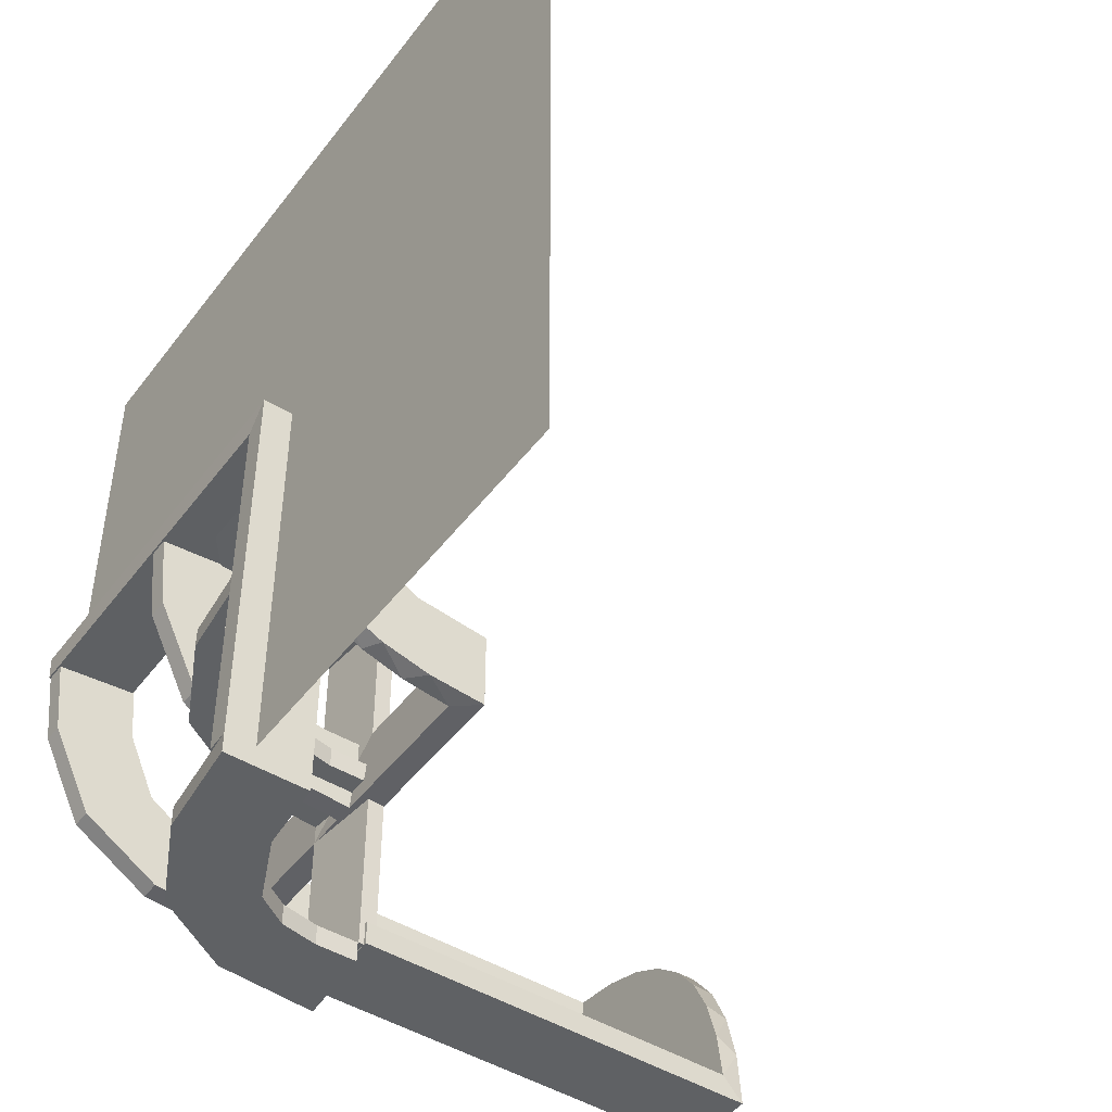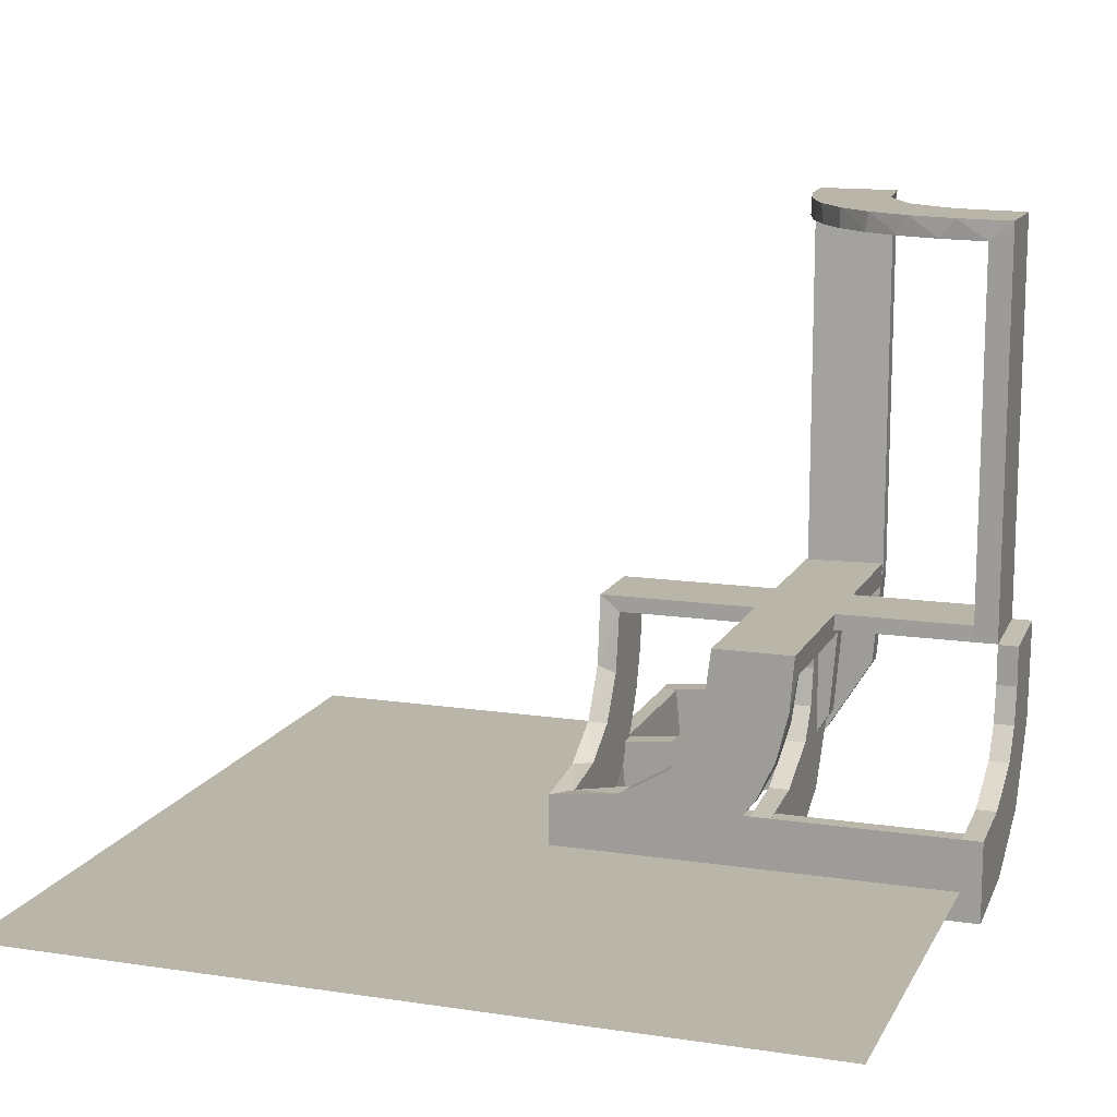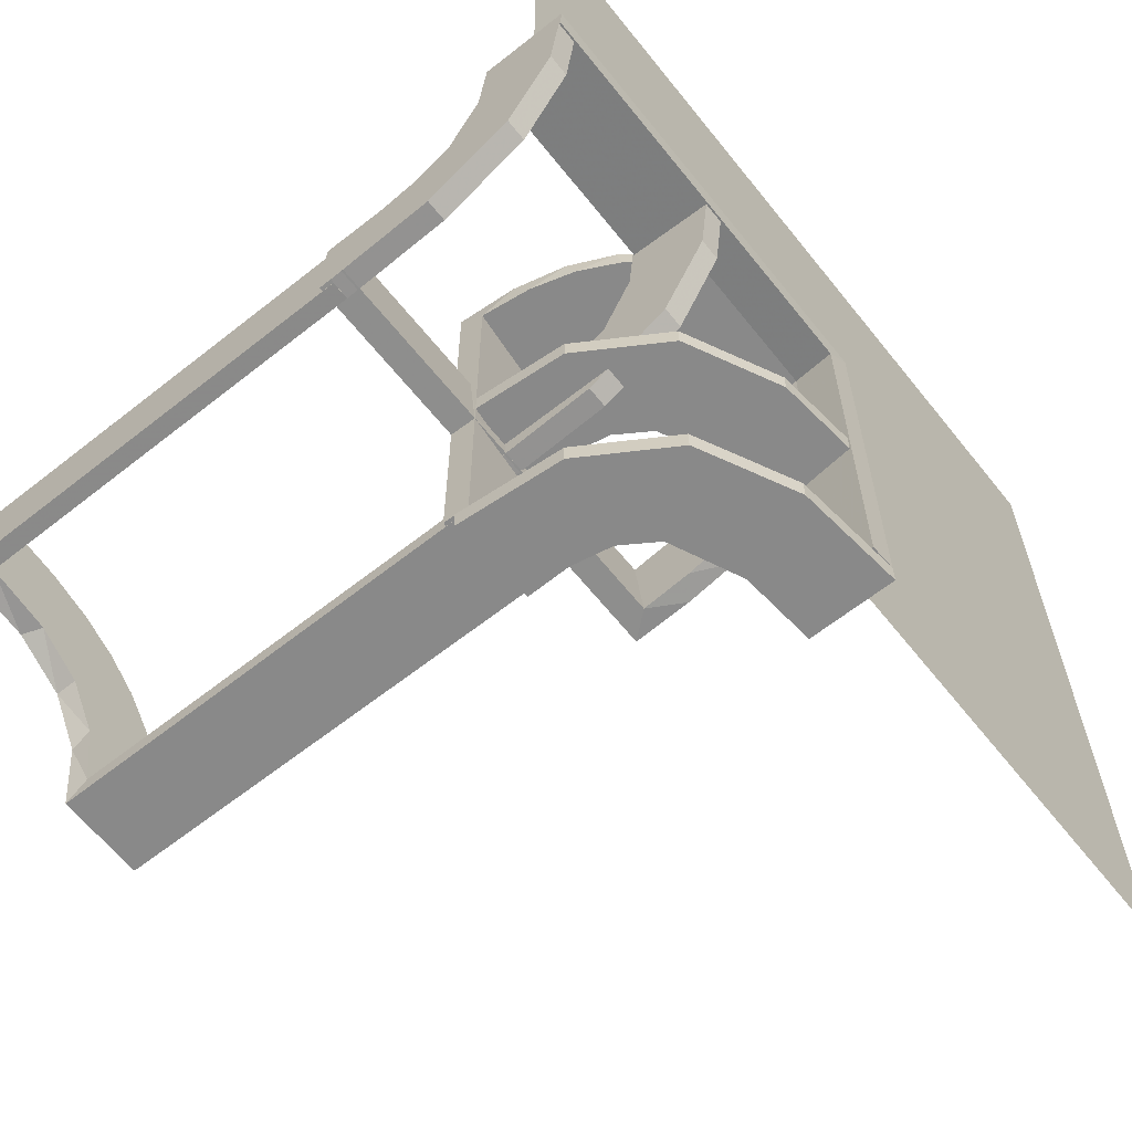
<metadata>
{"format":"obj","ext":"obj","renderer":"f3d","projection":"perspective","resolution":1024,"background":"white","views":[{"elev":-46.6,"azim":-125.0,"up":"+Y"},{"elev":13.6,"azim":-71.2,"up":"+Z"},{"elev":-63.1,"azim":128.6,"up":"+Y"}]}
</metadata>
<code>
v 0 0 -0.2861
v 0 0 -0.25
v 0 0 -0.1861
v 0 -0.08911 -0.1752
v 0 -0.2229 -0.209
v 0 -0.2 0.01389
v 0 -0.275 -0.2861
v 0 -0.275 -0.2361
v 0 -0.275 -0.1861
v 0 -0.2944 -0.05548
v 0 -0.1808 -0.2419
v 0 -0.3 0.01389
v 0 -0.2558 -0.1669
v 0 -0.5 -0.2861
v 0 -0.5 -0.2361
v 0 -0.5 -0.25
v 0 -0.5 -0.1861
v 0 0.5 -0.25
v 0 -0.1891 -0.07522
v 0 -0.1521 -0.1383
v 0 -0.375 -0.2111
v 0 -0.375 -0.2361
v 0 -0.375 -0.2611
v 0 -0.06937 -0.2805
v 0 -0.25 -0.2111
v 0 -0.25 -0.2861
v 0 -0.25 -0.2361
v 0 -0.25 -0.1861
v 0 -0.25 -0.2611
v 0 -0.1296 -0.2657
v 0 -0.525 -0.2861
v 0 -0.525 -0.2361
v 0 -0.525 -0.1861
v 0 -0.2796 -0.1157
v 0.02499 -0.2625 -0.2354
v 0.02499 -0.3812 -0.2354
v 0.02499 -0.5 -0.2354
v 0.271 -0.4781 0.2375
v 0.271 -0.4781 0.1188
v 0.3065 -0.4117 0.5
v 0.2246 -0.2625 -0.008806
v 0.2246 -0.3812 -0.008806
v 0.475 0 -0.2861
v 0.475 0 -0.2361
v 0.475 0 -0.1861
v 0.475 -0.1664 -0.1422
v 0.475 -0.2003 -0.007251
v 0.475 -0.2295 -0.22
v 0.475 -0.2501 -0.003625
v 0.475 -0.3 0
v 0.475 -0.2899 -0.1224
v 0.475 -0.2008 -0.05719
v 0.475 -0.1917 -0.1033
v 0.475 -0.08746 -0.1782
v 0.475 -0.1233 -0.2726
v 0.2944 0 -0.05548
v 0.4263 -0.2064 0.5
v 0.2456 -0.5008 0
v 0.2456 -0.5008 0.125
v 0.2456 -0.5008 0.25
v 0.1956 -0.5008 0
v 0.1956 -0.5008 0.25
v 0.1956 -0.5008 0.5
v 0.2463 -0.4758 0
v 0.2463 -0.4758 0.2375
v 0.2463 -0.4758 0.1188
v 0.4729 -0.2762 0.2375
v 0.4729 -0.2762 0.1188
v 0.2295 -0.275 -0.22
v 0.2295 -0.5 -0.22
v 0.2295 -0.25 -0.22
v 0.2295 -0.525 -0.22
v 0.2003 -0.275 -0.007251
v 0.2003 -0.5 -0.007251
v 0.2003 -0.25 -0.007251
v 0.2003 -0.525 -0.007251
v 0.02041 -0.025 -0.186
v 0.02041 -0.1833 -0.186
v 0.02041 -0.3417 -0.186
v 0.02041 -0.5 -0.186
v 0.2958 -0.4804 0
v 0.2958 -0.4804 0.475
v 0.2958 -0.4804 0.3167
v 0.2958 -0.4804 0.1583
v 0.0227 -0.2625 -0.2107
v 0.0227 -0.3812 -0.2107
v 0.2796 0 -0.1157
v 0.2493 -0.2625 -0.0111
v 0.2493 -0.3812 -0.0111
v 0.2493 -0.5 -0.0111
v 0.4684 -0.2267 0.2375
v 0.4684 -0.2267 0.1188
v 0.3 0 0.01389
v 0.3 -0.275 0
v 0.3 -0.5 0
v 0.3 -0.5 0.01389
v 0.3 -0.25 0
v 0.3 -0.525 0
v 0.3435 -0.3486 0.5
v 0.3435 -0.3486 0.475
v 0.1833 -0.02041 -0.186
v 0.1833 -0.1999 -0.006515
v 0.3101 -0.2479 0.475
v 0.25 0 -0.2111
v 0.25 0 -0.2861
v 0.25 0 -0.2361
v 0.25 0 -0.1861
v 0.25 0 -0.2611
v 0.25 -0.2 0.01389
v 0.25 -0.275 0.01389
v 0.25 -0.1664 -0.1422
v 0.25 -0.2003 -0.007251
v 0.25 -0.2295 -0.22
v 0.25 -0.2501 -0.003625
v 0.25 -0.225 0.01389
v 0.25 -0.3 0
v 0.25 -0.2899 -0.1224
v 0.25 -0.5 0.01389
v 0.25 -0.375 0.01389
v 0.25 -0.2008 -0.05719
v 0.25 -0.1917 -0.1033
v 0.25 -0.25 0.01389
v 0.25 -0.08746 -0.1782
v 0.25 -0.1233 -0.2726
v 0.06937 0 -0.2805
v 0.2706 -0.5008 0.125
v 0.2706 -0.5008 0.25
v 0.1891 0 -0.07522
v 0.4707 -0.2514 0
v 0.4707 -0.2514 0.2375
v 0.4707 -0.2514 0.1188
v 0.4956 -0.2758 0.125
v 0.4956 -0.2758 0.25
v 0.4956 -0.2258 0.125
v 0.4956 -0.2258 0.25
v 0.4956 -0.3008 0
v 0.4956 -0.3008 0.25
v 0.4956 -0.3008 0.5
v 0.4956 -0.2508 0
v 0.4956 -0.2508 0.125
v 0.4956 -0.2508 0.25
v 0.4956 -0.2008 0
v 0.4956 -0.2008 0.5
v 0.2 0 0.01389
v 0.2 -0.5 0.01389
v 0.2 -0.25 0.01389
v 0.2398 -0.32 0.5
v 0.2988 -0.2625 -0.01568
v 0.2988 -0.025 -0.01568
v 0.2988 -0.5 -0.01568
v 0.2202 -0.3599 0.475
v 0.2008 -0.275 -0.05719
v 0.2008 -0.5 -0.05719
v 0.2008 -0.25 -0.05719
v 0.2008 -0.525 -0.05719
v 0.2625 -0.2741 -0.01339
v 0.2625 -0.02728 -0.2602
v 0.2625 -0.0227 -0.2107
v 0.2625 -0.2493 -0.0111
v 0.2625 -0.02957 -0.2849
v 0.2625 -0.2988 -0.01568
v 0.2625 -0.2246 -0.008806
v 0.2625 -0.02499 -0.2354
v 0.08911 0 -0.1752
v 0.375 0 -0.2111
v 0.375 0 -0.2361
v 0.375 0 -0.2611
v 0.375 -0.275 0.01389
v 0.375 -0.225 0.01389
v 0.375 -0.25 0.01389
v 0.08746 -0.275 -0.1782
v 0.08746 -0.5 -0.1782
v 0.08746 -0.25 -0.1782
v 0.08746 -0.525 -0.1782
v 0.4661 -0.202 0
v 0.4661 -0.202 0.2375
v 0.4661 -0.202 0.475
v 0.2528 -0.025 -0.1716
v 0.2741 -0.2625 -0.01339
v 0.2741 -0.3812 -0.01339
v 0.366 -0.2211 0.5
v 0.08889 -0.025 -0.2769
v 0.025 -0.2229 -0.209
v 0.025 -0.02041 -0.186
v 0.025 -0.09678 -0.1726
v 0.025 -0.2908 -0.075
v 0.025 -0.1855 -0.2389
v 0.025 -0.2755 -0.127
v 0.025 -0.1409 -0.2616
v 0.025 -0.1999 -0.006515
v 0.025 -0.1521 -0.1383
v 0.025 -0.02957 -0.2849
v 0.025 -0.08889 -0.2769
v 0.025 -0.2528 -0.1716
v 0.025 -0.2988 -0.01568
v 0.025 -0.1865 -0.08288
v 0.1409 -0.025 -0.2616
v -0.5 0 -0.25
v -0.5 -0.5 -0.25
v -0.5 0.5 -0.25
v 0.5 0 -0.2861
v 0.5 0 -0.2361
v 0.5 0 -0.25
v 0.5 0 -0.1861
v 0.5 -0.02041 -0.186
v 0.5 -0.2 0.01389
v 0.5 -0.1664 -0.1422
v 0.5 -0.2003 -0.007251
v 0.5 -0.2295 -0.22
v 0.5 -0.2501 -0.003625
v 0.5 -0.3 0
v 0.5 -0.3 0.01389
v 0.5 -0.2899 -0.1224
v 0.5 0.5 -0.25
v 0.5 -0.1999 -0.006515
v 0.5 -0.2493 -0.0111
v 0.5 -0.2008 -0.05719
v 0.5 -0.1917 -0.1033
v 0.5 -0.02957 -0.2849
v 0.5 -0.25 0.01389
v 0.5 -0.08746 -0.1782
v 0.5 -0.2988 -0.01568
v 0.5 -0.1233 -0.2726
v 0.5 -0.02499 -0.2354
v 0.2908 -0.025 -0.075
v 0.3989 -0.3143 0.475
v 0.3091 -0.404 0.475
v 0.1808 0 -0.2419
v 0.2206 -0.5008 0.125
v 0.2206 -0.5008 0.25
v 0.2229 0 -0.209
v 0.2229 -0.025 -0.209
v 0.4068 -0.21 0.475
v 0.2428 -0.3153 0.475
v 0.1664 -0.275 -0.1422
v 0.1664 -0.5 -0.1422
v 0.1664 -0.25 -0.1422
v 0.1664 -0.525 -0.1422
v 0.4065 -0.3117 0.5
v 0.2501 -0.275 -0.003625
v 0.2501 -0.5 -0.003625
v 0.2501 -0.25 -0.003625
v 0.2501 -0.525 -0.003625
v 0.2899 -0.275 -0.1224
v 0.2899 -0.5 -0.1224
v 0.2899 -0.25 -0.1224
v 0.2899 -0.525 -0.1224
v 0.1917 -0.275 -0.1033
v 0.1917 -0.5 -0.1033
v 0.1917 -0.25 -0.1033
v 0.1917 -0.525 -0.1033
v 0.2728 -0.2779 0.5
v 0.2728 -0.2779 0.475
v 0.2755 -0.025 -0.127
v 0.1969 -0.4712 0
v 0.1969 -0.4712 0.2375
v 0.1969 -0.4712 0.475
v 0.2558 0 -0.1669
v 0.2956 -0.5008 0
v 0.2956 -0.5008 0.5
v 0.275 -0.375 0.01389
v 0.275 -0.25 0.01389
v 0.3148 -0.245 0.5
v 0.1865 -0.025 -0.08288
v 0.3417 -0.02041 -0.186
v 0.3417 -0.1999 -0.006515
v 0.09678 -0.025 -0.1726
v 0.2048 -0.4119 0.475
v 0.225 0 -0.2861
v 0.225 0 -0.2361
v 0.225 0 -0.1861
v 0.225 -0.1664 -0.1422
v 0.225 -0.2003 -0.007251
v 0.225 -0.2295 -0.22
v 0.225 -0.2501 -0.003625
v 0.225 -0.3 0
v 0.225 -0.2899 -0.1224
v 0.225 -0.375 0.01389
v 0.225 -0.2008 -0.05719
v 0.225 -0.1917 -0.1033
v 0.225 -0.25 0.01389
v 0.225 -0.08746 -0.1782
v 0.225 -0.1233 -0.2726
v 0.1855 -0.025 -0.2389
v 0.1521 0 -0.1383
v 0.1521 -0.025 -0.1383
v 0.3548 -0.2253 0.475
v 0.02728 -0.2625 -0.2602
v 0.02728 -0.3812 -0.2602
v 0.216 -0.3711 0.5
v 0.1999 -0.025 -0.006515
v 0.1999 -0.1833 -0.006515
v 0.1999 -0.3417 -0.006515
v 0.1999 -0.5 -0.006515
v 0.1296 0 -0.2657
v 0.1233 -0.275 -0.2726
v 0.1233 -0.5 -0.2726
v 0.1233 -0.25 -0.2726
v 0.1233 -0.525 -0.2726
v 0.2216 -0.4735 0.2375
v 0.2216 -0.4735 0.1188
v 0.02957 -0.2625 -0.2849
v 0.02957 -0.025 -0.2849
v 0.02957 -0.5 -0.2849
v 0.4752 -0.3009 0
v 0.4752 -0.3009 0.475
v 0.4752 -0.3009 0.3167
v 0.4752 -0.3009 0.1583
v 0.3813 -0.2741 -0.01339
v 0.3813 -0.02728 -0.2602
v 0.3813 -0.0227 -0.2107
v 0.3813 -0.2493 -0.0111
v 0.3813 -0.2246 -0.008806
v 0.3813 -0.02499 -0.2354
v 0.2013 -0.4314 0.5
f 16 199 198
f 16 198 2
f 15 14 297
f 172 15 297
f 15 172 17
f 297 236 172
f 236 297 70
f 249 236 245
f 70 245 236
f 153 249 245
f 241 74 153
f 245 241 153
f 241 245 95
f 245 247 98
f 247 245 70
f 14 31 299
f 297 299 72
f 76 74 241
f 95 98 243
f 249 251 238
f 251 249 153
f 74 76 155
f 33 17 172
f 236 238 174
f 32 31 14
f 15 17 33
f 32 299 31
f 174 299 32
f 32 33 174
f 299 174 238
f 238 72 299
f 251 247 238
f 72 238 247
f 155 247 251
f 243 155 76
f 247 155 243
f 243 98 247
f 245 98 95
f 247 70 72
f 14 299 297
f 297 72 70
f 76 241 243
f 95 243 241
f 249 238 236
f 251 153 155
f 74 155 153
f 33 172 174
f 236 174 172
f 32 14 15
f 15 33 32
f 27 26 298
f 173 27 298
f 27 173 28
f 298 237 173
f 237 298 71
f 250 237 246
f 71 246 237
f 154 250 246
f 242 75 154
f 246 242 154
f 242 246 97
f 246 244 94
f 244 246 71
f 26 7 296
f 298 296 69
f 73 75 242
f 97 94 240
f 250 248 235
f 248 250 154
f 75 73 152
f 9 28 173
f 237 235 171
f 8 7 26
f 27 28 9
f 8 296 7
f 171 296 8
f 8 9 171
f 296 171 235
f 235 69 296
f 248 244 235
f 69 235 244
f 152 244 248
f 240 152 73
f 244 152 240
f 240 94 244
f 246 94 97
f 244 71 69
f 26 296 298
f 298 69 71
f 73 242 240
f 97 240 242
f 250 235 237
f 248 154 152
f 75 152 154
f 9 173 171
f 237 171 173
f 8 26 27
f 27 9 8
f 78 3 77
f 3 164 77
f 286 267 285
f 79 17 78
f 3 78 17
f 17 79 80
f 285 128 264
f 128 144 291
f 292 291 144
f 145 294 293
f 293 146 145
f 292 146 293
f 1 303 125
f 26 302 303
f 197 295 182
f 295 197 228
f 14 304 302
f 228 284 231
f 178 258 231
f 258 178 254
f 87 254 225
f 56 225 149
f 148 93 149
f 148 150 96
f 148 96 93
f 3 125 164
f 164 295 228
f 3 1 125
f 228 231 285
f 258 285 231
f 128 285 258
f 128 56 144
f 128 258 87
f 56 128 87
f 261 119 122
f 119 278 281
f 281 146 144
f 278 146 281
f 122 281 144
f 262 122 93
f 144 93 122
f 96 262 93
f 118 278 119
f 146 278 145
f 145 278 118
f 96 118 261
f 119 261 118
f 262 96 261
f 29 27 22
f 27 25 21
f 15 21 17
f 25 17 21
f 22 21 15
f 14 23 15
f 22 15 23
f 26 29 23
f 27 3 25
f 17 25 3
f 1 3 27
f 26 1 29
f 27 29 1
f 179 88 89
f 88 41 42
f 42 293 294
f 90 42 294
f 180 90 150
f 90 180 89
f 89 42 90
f 148 180 150
f 293 42 41
f 291 292 41
f 293 41 292
f 88 291 41
f 149 88 179
f 179 148 149
f 149 291 88
f 180 148 179
f 225 291 149
f 291 225 264
f 178 232 286
f 178 264 254
f 286 264 178
f 286 284 267
f 267 197 182
f 77 182 303
f 232 284 286
f 289 36 35
f 36 86 85
f 85 78 77
f 78 85 79
f 35 85 77
f 288 303 302
f 303 288 35
f 35 77 303
f 289 288 302
f 86 80 79
f 37 80 86
f 37 36 289
f 289 304 37
f 37 86 36
f 302 304 289
f 80 15 17
f 37 14 15
f 14 37 304
f 15 80 37
f 118 90 294
f 145 118 294
f 90 96 150
f 118 96 90
f 164 267 77
f 267 164 285
f 285 264 286
f 128 291 264
f 292 144 146
f 303 182 125
f 26 303 1
f 295 125 182
f 197 284 228
f 14 302 26
f 284 232 231
f 178 231 232
f 258 254 87
f 87 225 56
f 56 149 93
f 125 295 164
f 164 228 285
f 56 93 144
f 261 122 262
f 119 281 122
f 29 22 23
f 27 21 22
f 26 23 14
f 179 89 180
f 88 42 89
f 225 254 264
f 284 197 267
f 267 182 77
f 289 35 288
f 36 85 35
f 85 86 79
f 18 200 198
f 18 198 2
f 83 82 260
f 260 82 40
f 100 99 227
f 84 83 259
f 260 259 83
f 259 81 84
f 99 100 226
f 239 226 306
f 307 137 138
f 136 308 305
f 308 136 137
f 307 308 137
f 63 315 257
f 62 63 257
f 151 268 290
f 290 147 151
f 61 62 256
f 147 252 234
f 103 253 252
f 263 181 287
f 181 57 233
f 57 143 177
f 176 177 143
f 176 142 175
f 176 143 142
f 260 40 315
f 40 99 147
f 290 315 40
f 147 99 252
f 263 252 99
f 239 263 99
f 239 138 57
f 239 181 263
f 57 181 239
f 134 135 140
f 140 141 132
f 133 138 137
f 132 133 137
f 141 138 133
f 135 143 141
f 138 141 143
f 142 143 135
f 139 140 132
f 137 136 132
f 136 139 132
f 142 134 139
f 140 139 134
f 135 134 142
f 230 229 59
f 60 59 126
f 58 259 126
f 127 126 259
f 59 58 126
f 61 58 229
f 59 229 58
f 62 61 229
f 60 127 260
f 259 260 127
f 63 60 260
f 62 230 63
f 60 63 230
f 91 92 131
f 130 131 68
f 68 305 308
f 129 305 68
f 92 175 129
f 129 131 92
f 131 129 68
f 176 175 92
f 308 67 68
f 306 67 307
f 308 307 67
f 130 67 306
f 177 91 130
f 91 177 176
f 177 130 306
f 92 91 176
f 233 177 306
f 226 233 306
f 226 287 233
f 103 100 253
f 103 287 226
f 100 103 226
f 100 227 234
f 227 82 268
f 82 257 268
f 253 100 234
f 301 300 65
f 66 65 38
f 38 82 83
f 83 84 38
f 65 82 38
f 300 256 257
f 257 65 300
f 65 257 82
f 301 256 300
f 39 84 81
f 64 39 81
f 64 301 66
f 301 64 255
f 64 66 39
f 256 301 255
f 81 259 58
f 64 58 61
f 61 255 64
f 81 58 64
f 139 305 129
f 136 305 139
f 129 175 142
f 139 129 142
f 82 227 40
f 99 40 227
f 99 226 239
f 239 306 138
f 307 138 306
f 315 268 257
f 62 257 256
f 268 315 290
f 147 234 151
f 61 256 255
f 252 253 234
f 103 252 263
f 263 287 103
f 181 233 287
f 57 177 233
f 260 315 63
f 40 147 290
f 138 143 57
f 135 141 140
f 141 133 132
f 230 59 60
f 60 126 127
f 62 229 230
f 91 131 130
f 130 68 67
f 227 151 234
f 227 268 151
f 301 65 66
f 66 38 39
f 84 39 38
f 18 214 203
f 18 203 2
f 202 201 223
f 221 202 223
f 202 221 204
f 223 207 221
f 207 223 209
f 218 207 213
f 209 213 207
f 217 218 213
f 210 208 217
f 213 210 217
f 210 213 211
f 213 51 50
f 51 213 209
f 201 43 55
f 223 55 48
f 47 208 210
f 211 50 49
f 218 53 46
f 53 218 217
f 208 47 52
f 45 204 221
f 207 46 54
f 44 43 201
f 202 204 45
f 44 55 43
f 54 55 44
f 44 45 54
f 55 54 46
f 46 48 55
f 53 51 46
f 48 46 51
f 52 51 53
f 49 52 47
f 51 52 49
f 49 50 51
f 213 50 211
f 51 209 48
f 201 55 223
f 223 48 209
f 47 210 49
f 211 49 210
f 218 46 207
f 53 217 52
f 208 52 217
f 45 221 54
f 207 54 221
f 44 201 202
f 202 45 44
f 106 105 124
f 123 106 124
f 106 123 107
f 124 111 123
f 111 124 113
f 121 111 117
f 113 117 111
f 120 121 117
f 114 112 120
f 117 114 120
f 114 117 116
f 117 277 276
f 277 117 113
f 105 269 283
f 124 283 274
f 273 112 114
f 116 276 275
f 121 280 272
f 280 121 120
f 112 273 279
f 271 107 123
f 111 272 282
f 270 269 105
f 106 107 271
f 270 283 269
f 282 283 270
f 270 271 282
f 283 282 272
f 272 274 283
f 280 277 272
f 274 272 277
f 279 277 280
f 275 279 273
f 277 279 275
f 275 276 277
f 117 276 116
f 277 113 274
f 105 283 124
f 124 274 113
f 273 114 275
f 116 275 114
f 121 272 111
f 280 120 279
f 112 279 120
f 271 123 282
f 111 282 123
f 270 105 106
f 106 271 270
f 101 184 3
f 3 184 4
f 191 20 185
f 265 101 204
f 3 204 101
f 204 205 265
f 20 191 196
f 19 196 190
f 102 6 190
f 206 266 215
f 266 206 109
f 6 102 109
f 102 266 109
f 1 24 192
f 105 1 192
f 189 193 30
f 30 11 189
f 201 105 160
f 11 5 187
f 194 183 5
f 13 34 188
f 34 10 186
f 10 12 195
f 161 195 12
f 161 212 222
f 161 12 212
f 24 3 4
f 11 4 20
f 3 24 1
f 4 11 30
f 30 24 4
f 11 20 5
f 13 5 20
f 20 19 13
f 19 6 10
f 10 34 19
f 168 110 122
f 170 122 115
f 115 6 109
f 169 115 109
f 122 6 115
f 110 12 122
f 6 122 12
f 212 12 110
f 220 170 169
f 109 206 169
f 206 220 169
f 212 168 220
f 170 220 168
f 110 168 212
f 108 167 166
f 106 166 165
f 202 204 165
f 104 165 204
f 166 202 165
f 201 202 167
f 166 167 202
f 105 201 167
f 106 104 3
f 204 3 104
f 1 106 3
f 105 108 1
f 106 1 108
f 156 309 312
f 159 312 313
f 313 215 266
f 216 215 313
f 309 222 216
f 216 312 309
f 312 216 313
f 161 222 309
f 266 162 313
f 190 162 102
f 266 102 162
f 159 162 190
f 161 309 156
f 161 156 195
f 159 195 156
f 195 159 190
f 186 195 190
f 190 196 186
f 194 191 183
f 194 188 196
f 191 194 196
f 191 185 187
f 193 185 184
f 184 192 193
f 193 189 185
f 183 191 187
f 310 157 163
f 314 163 158
f 158 184 101
f 101 265 158
f 163 184 158
f 157 160 192
f 192 163 157
f 163 192 184
f 310 160 157
f 311 265 205
f 224 311 205
f 224 310 314
f 310 224 219
f 224 314 311
f 160 310 219
f 205 204 202
f 224 202 201
f 201 219 224
f 202 224 205
f 220 215 216
f 206 215 220
f 216 222 212
f 220 216 212
f 184 185 4
f 20 4 185
f 20 196 19
f 19 190 6
f 24 193 192
f 105 192 160
f 193 24 30
f 11 187 189
f 201 160 219
f 5 183 187
f 194 5 13
f 13 188 194
f 34 186 188
f 10 195 186
f 19 34 13
f 6 12 10
f 168 122 170
f 170 115 169
f 108 166 106
f 106 165 104
f 105 167 108
f 156 312 159
f 159 313 162
f 196 188 186
f 185 189 187
f 310 163 314
f 314 158 311
f 265 311 158

</code>
